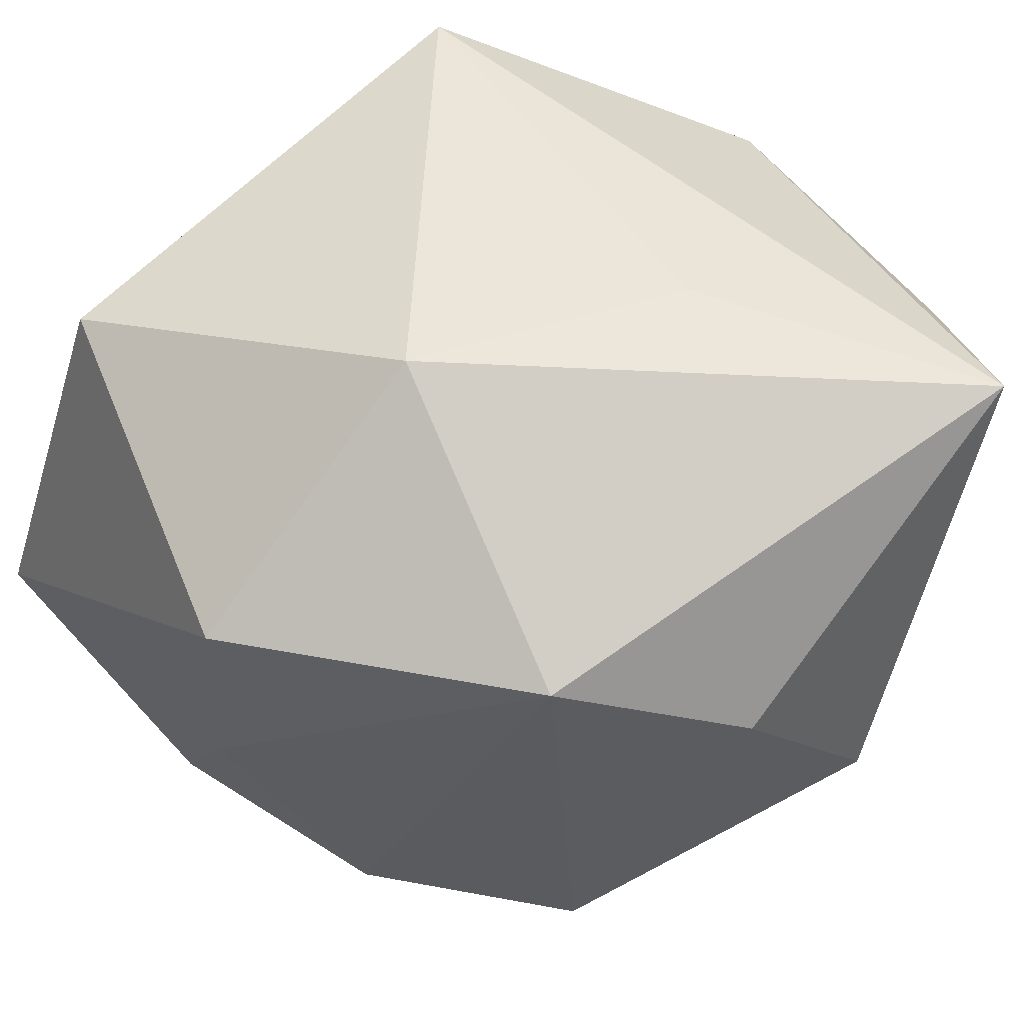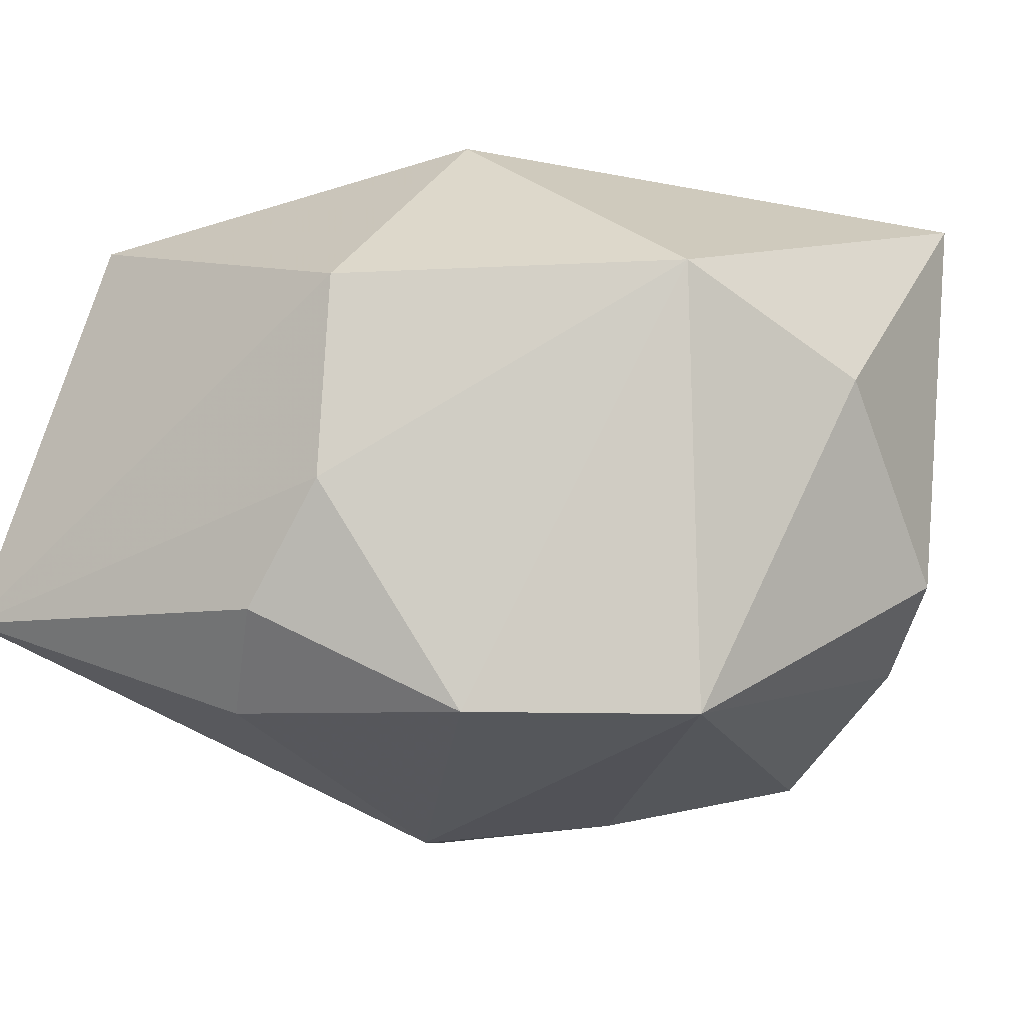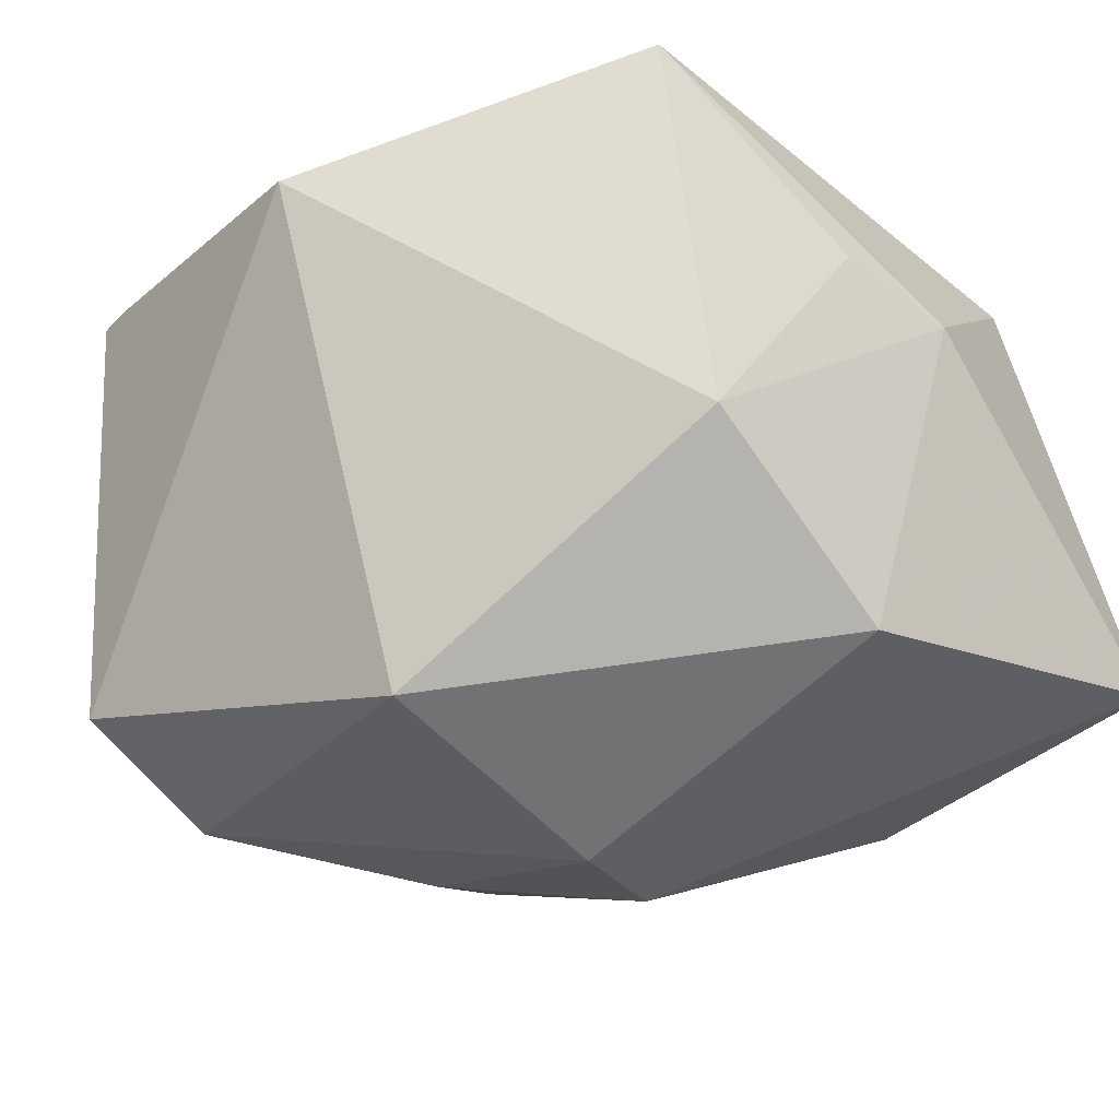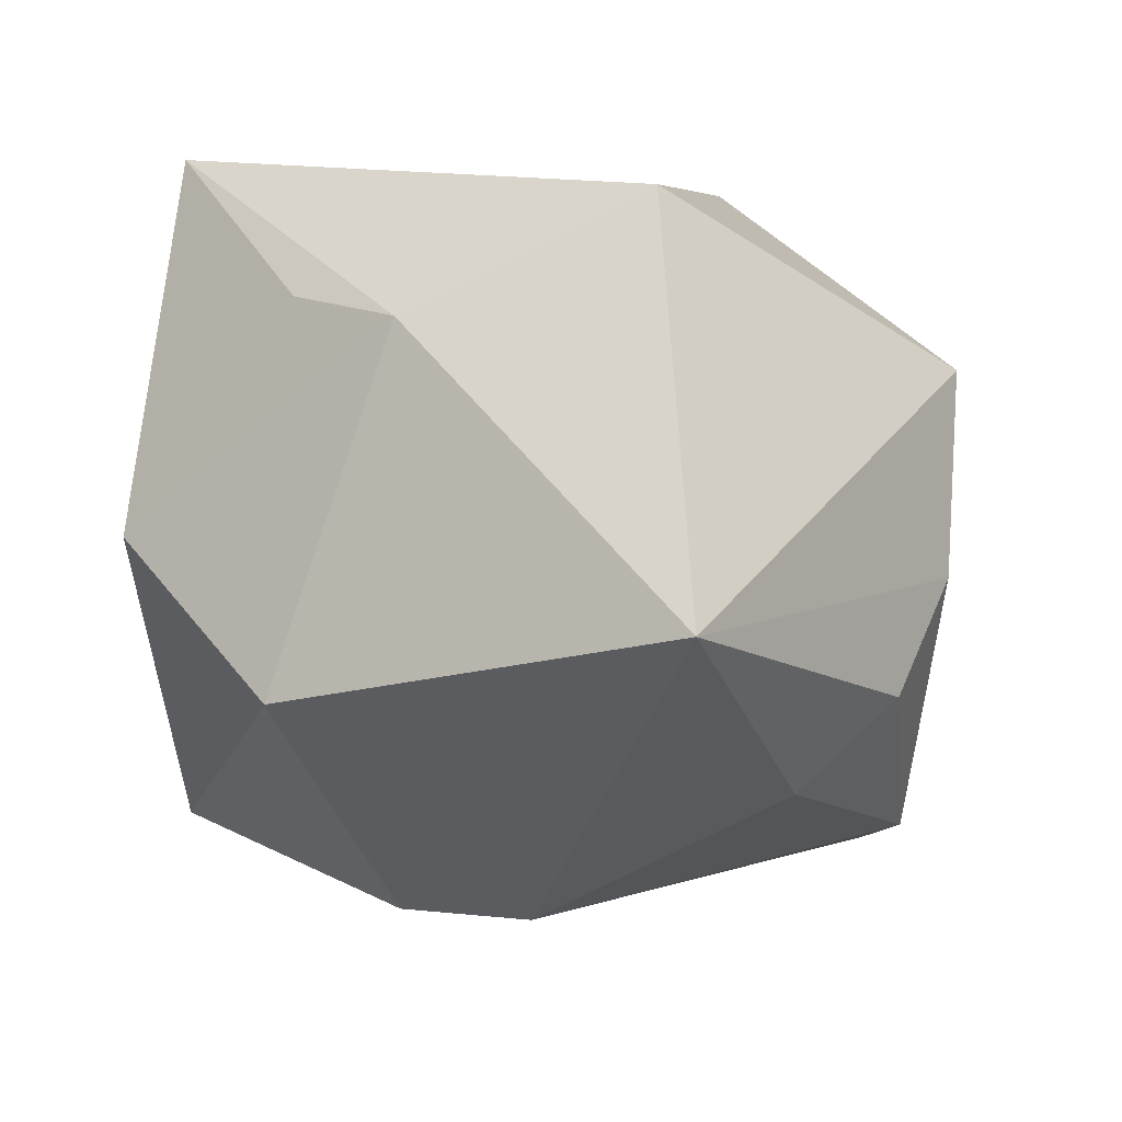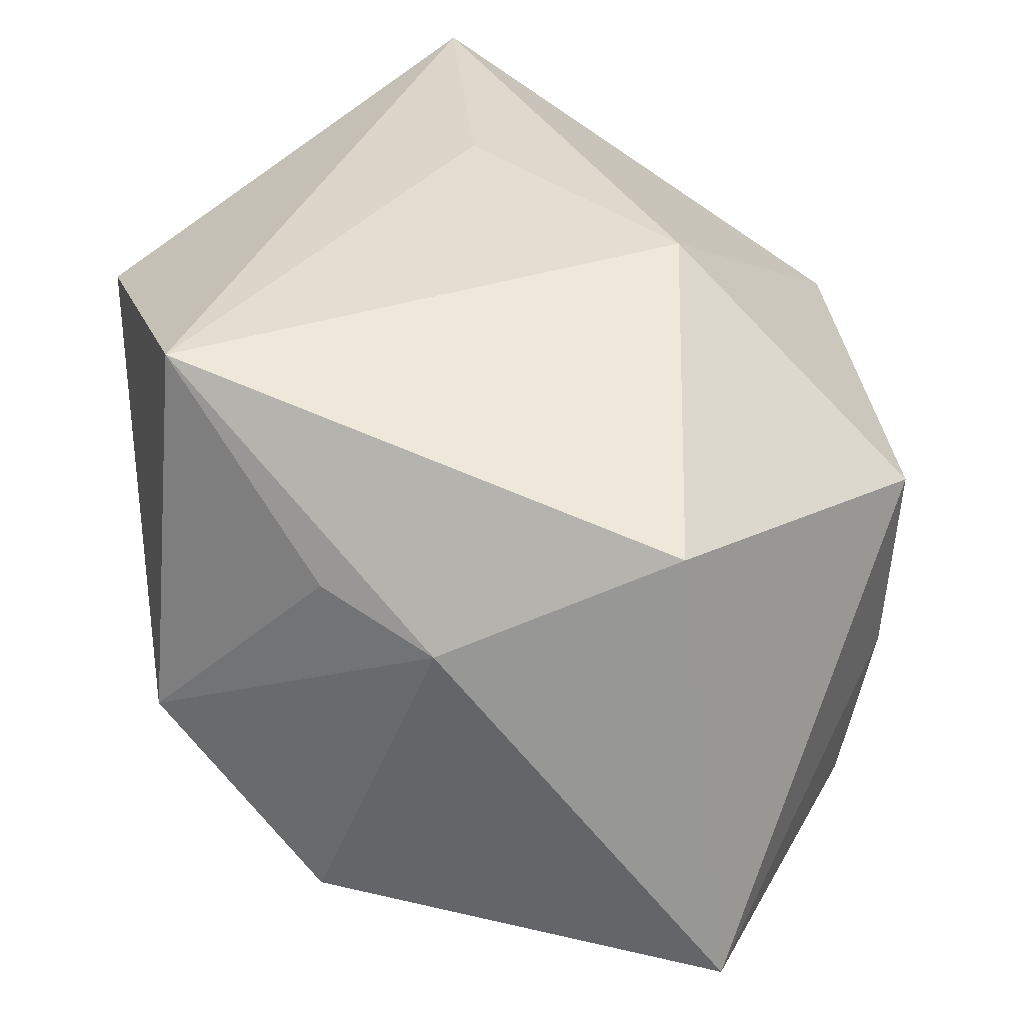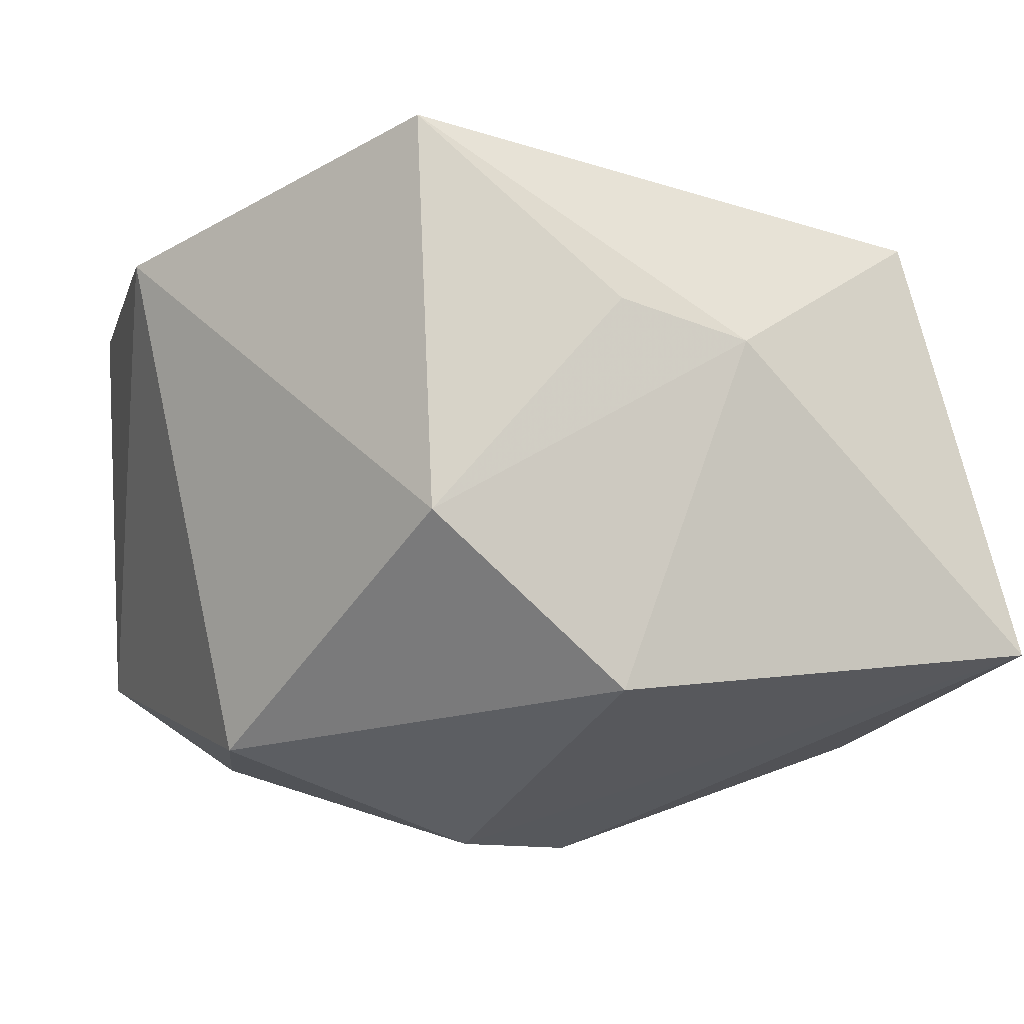
<metadata>
{"format":"obj","ext":"obj","renderer":"f3d","projection":"perspective","resolution":1024,"background":"white","views":[{"elev":47.2,"azim":51.2,"up":"+Z"},{"elev":-12.8,"azim":30.9,"up":"+Z"},{"elev":-19.6,"azim":-130.3,"up":"+Z"},{"elev":-9.3,"azim":-53.9,"up":"+Z"},{"elev":36.5,"azim":-63.7,"up":"+Z"},{"elev":-2.4,"azim":-104.4,"up":"+Z"}]}
</metadata>
<code>
v -0.01393 0.02794 -0.02327
v 0.006672 0.007488 -0.03117
v -0.03579 0.01498 -0.003232
v 0.03863 0.009507 -0.01113
v 0.01229 -0.02782 -0.0251
v -0.007518 0.03553 0.01918
v -0.006589 -0.003745 -0.03301
v 0.004908 -0.01533 0.02938
v -0.01117 0.006449 -0.03201
v -0.003153 -0.03649 -0.01647
v 0.01299 0.008708 0.02938
v -0.008665 -0.0304 -0.02403
v -0.02536 -0.02928 0.02035
v 0.01827 0.02319 -0.02702
v -0.03278 -0.03728 -0.01506
v -0.03471 -0.01179 0.01099
v -0.03624 -0.000801 -0.01766
v 0.004118 -0.03717 -0.00625
v 0.03828 -0.004769 0.004914
v 0.0298 -0.01999 0.01302
v 0.02795 -0.01522 -0.0249
v 0.03218 0.01541 -0.01792
v 0.01793 0.03553 0.01504
v 0.005508 -0.03763 0.0109
v -0.03422 -0.00123 0.01426
v 0.03657 0.02309 0.02704
v -0.02983 0.01492 0.02938
v 0.01875 0.03439 -0.01908
v 0.03082 0.02401 0.001656
f 27 26 6
f 1 3 6
f 6 3 27
f 1 6 28
f 19 26 20
f 20 21 19
f 17 3 1
f 16 13 27
f 15 13 16
f 16 17 15
f 3 17 16
f 20 26 8
f 27 13 8
f 5 7 21
f 5 21 20
f 20 18 5
f 24 13 15
f 15 18 24
f 24 18 20
f 20 8 24
f 24 8 13
f 23 6 26
f 26 28 23
f 23 28 6
f 1 28 14
f 26 19 4
f 4 19 21
f 9 7 15
f 15 17 9
f 9 17 1
f 1 14 9
f 27 3 25
f 25 16 27
f 3 16 25
f 11 26 27
f 27 8 11
f 11 8 26
f 10 18 15
f 10 5 18
f 15 7 12
f 7 5 12
f 12 10 15
f 5 10 12
f 29 28 26
f 26 4 29
f 29 4 28
f 22 14 28
f 28 4 22
f 21 14 22
f 22 4 21
f 7 9 2
f 2 9 14
f 21 7 2
f 2 14 21

</code>
